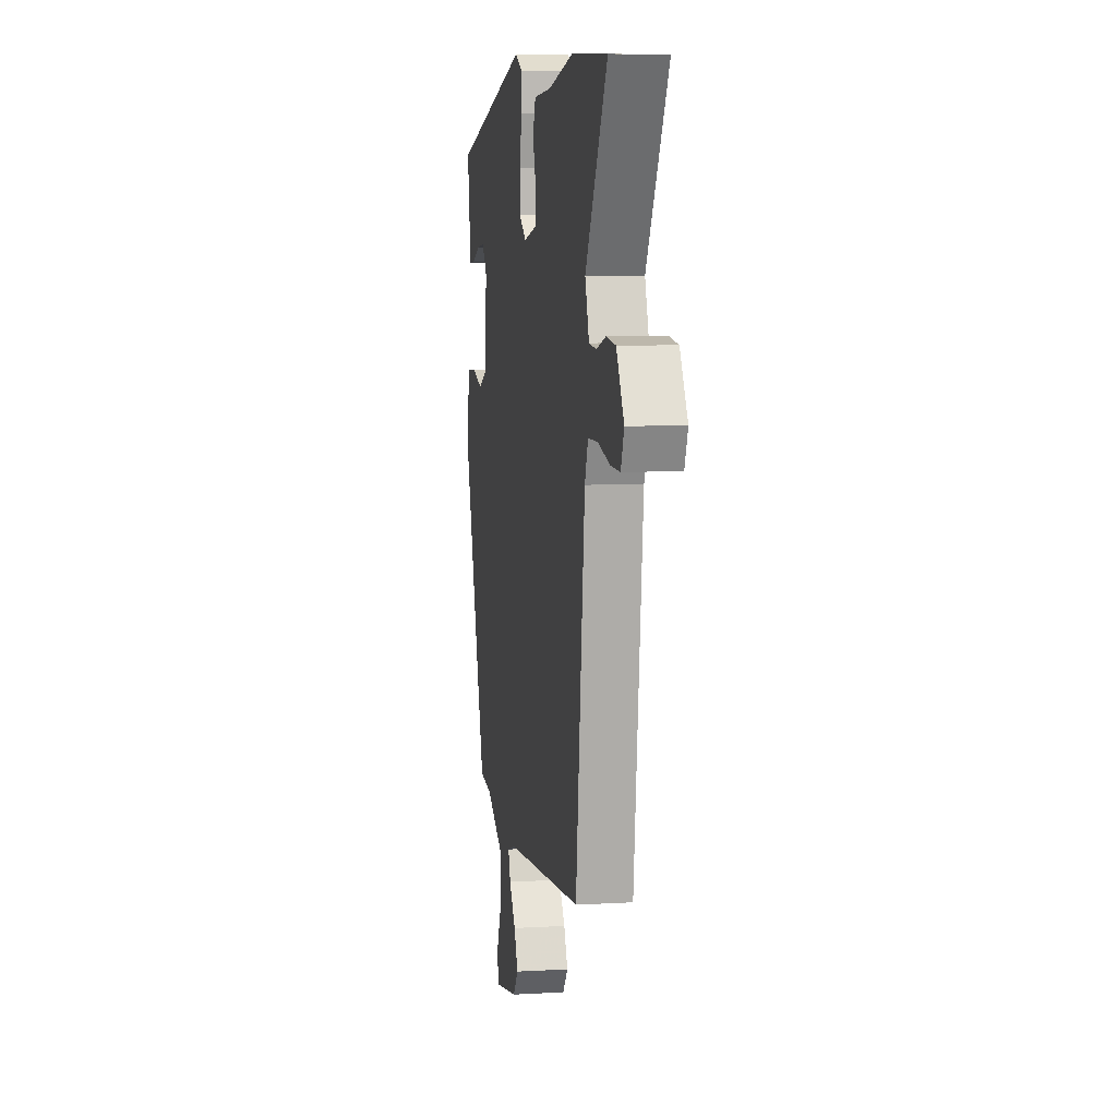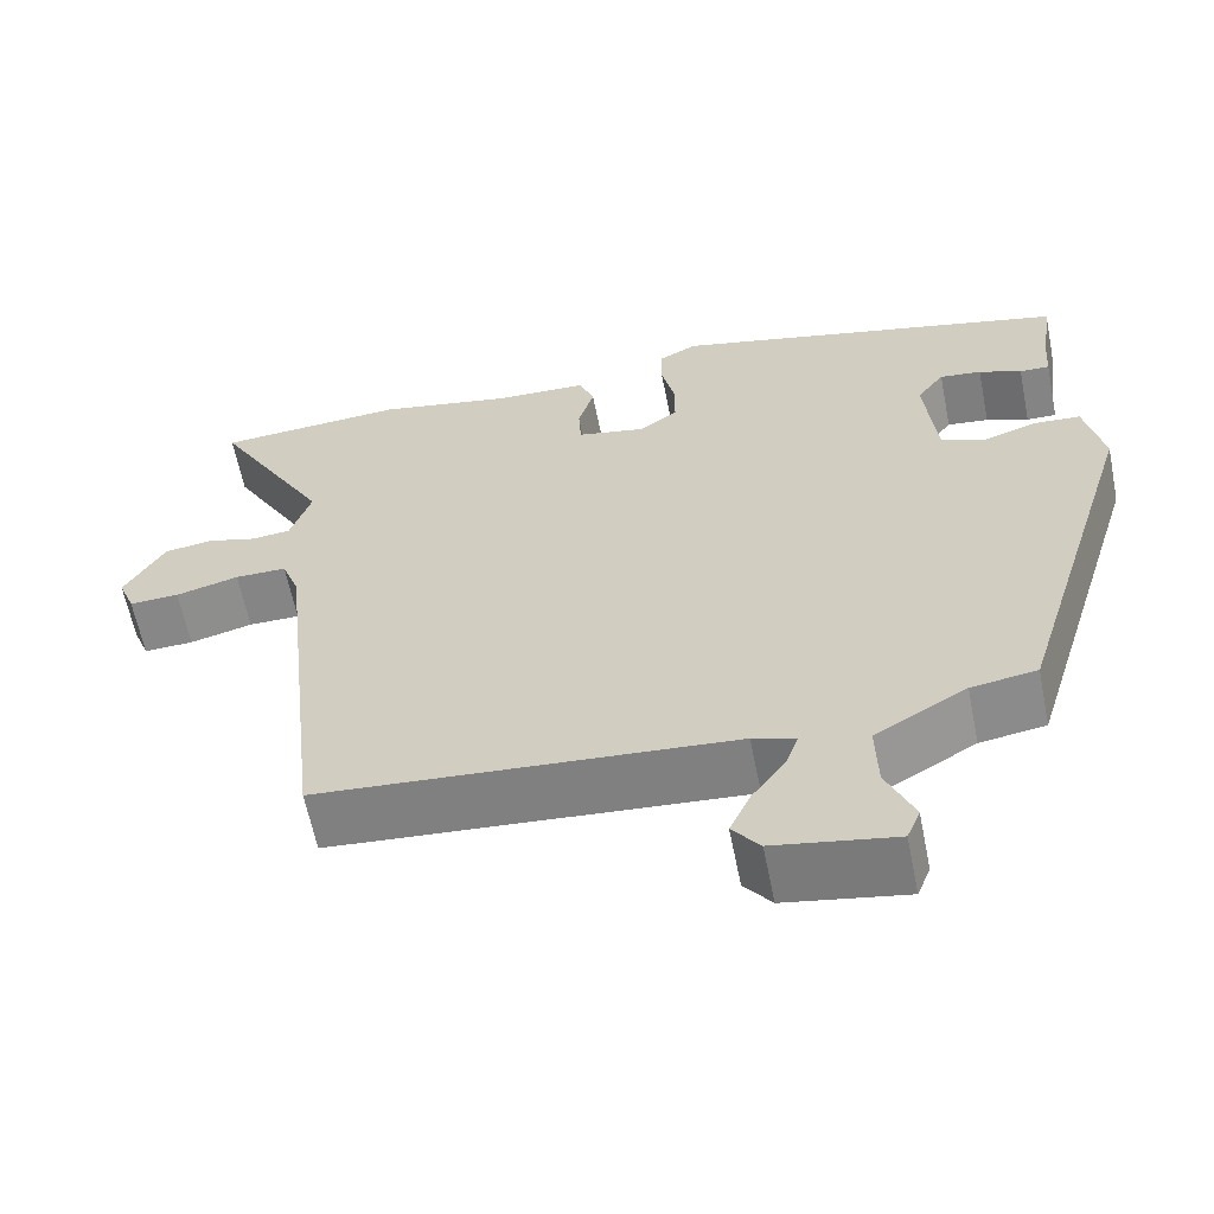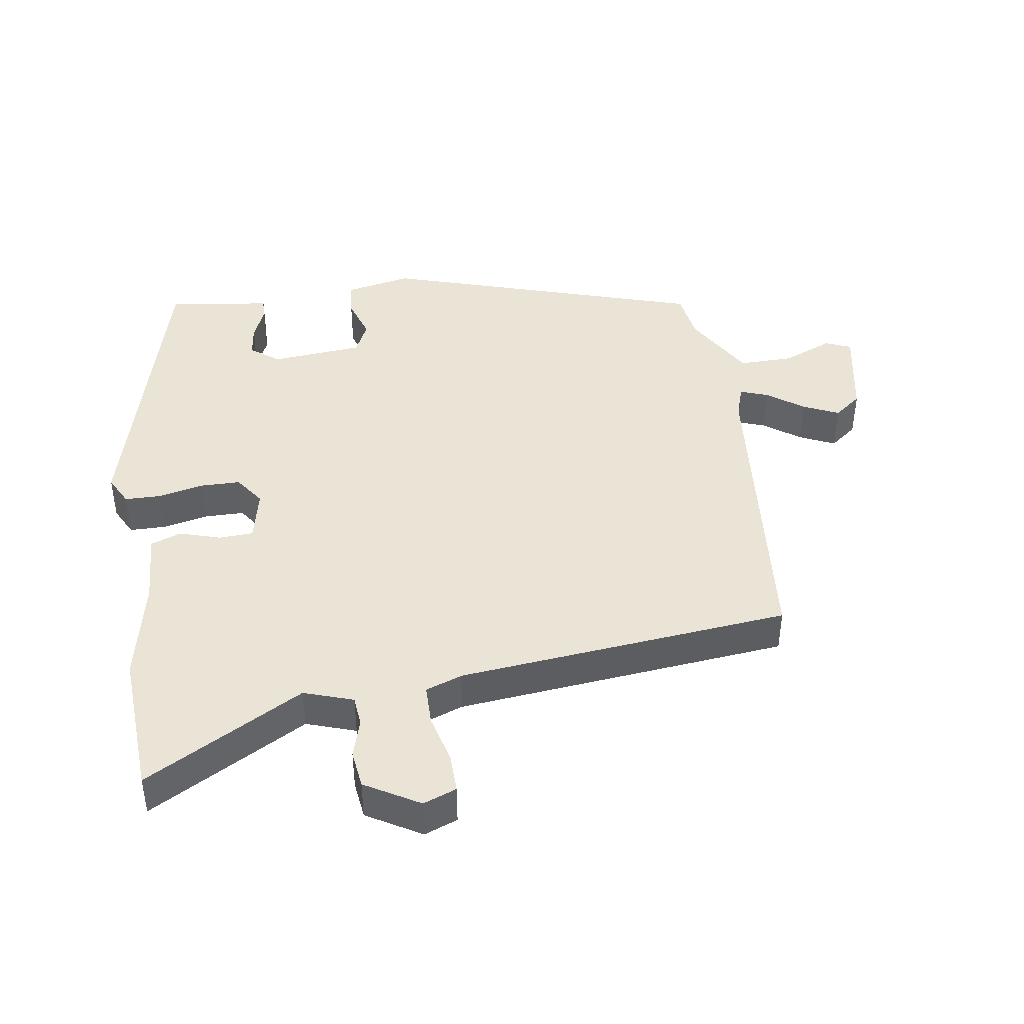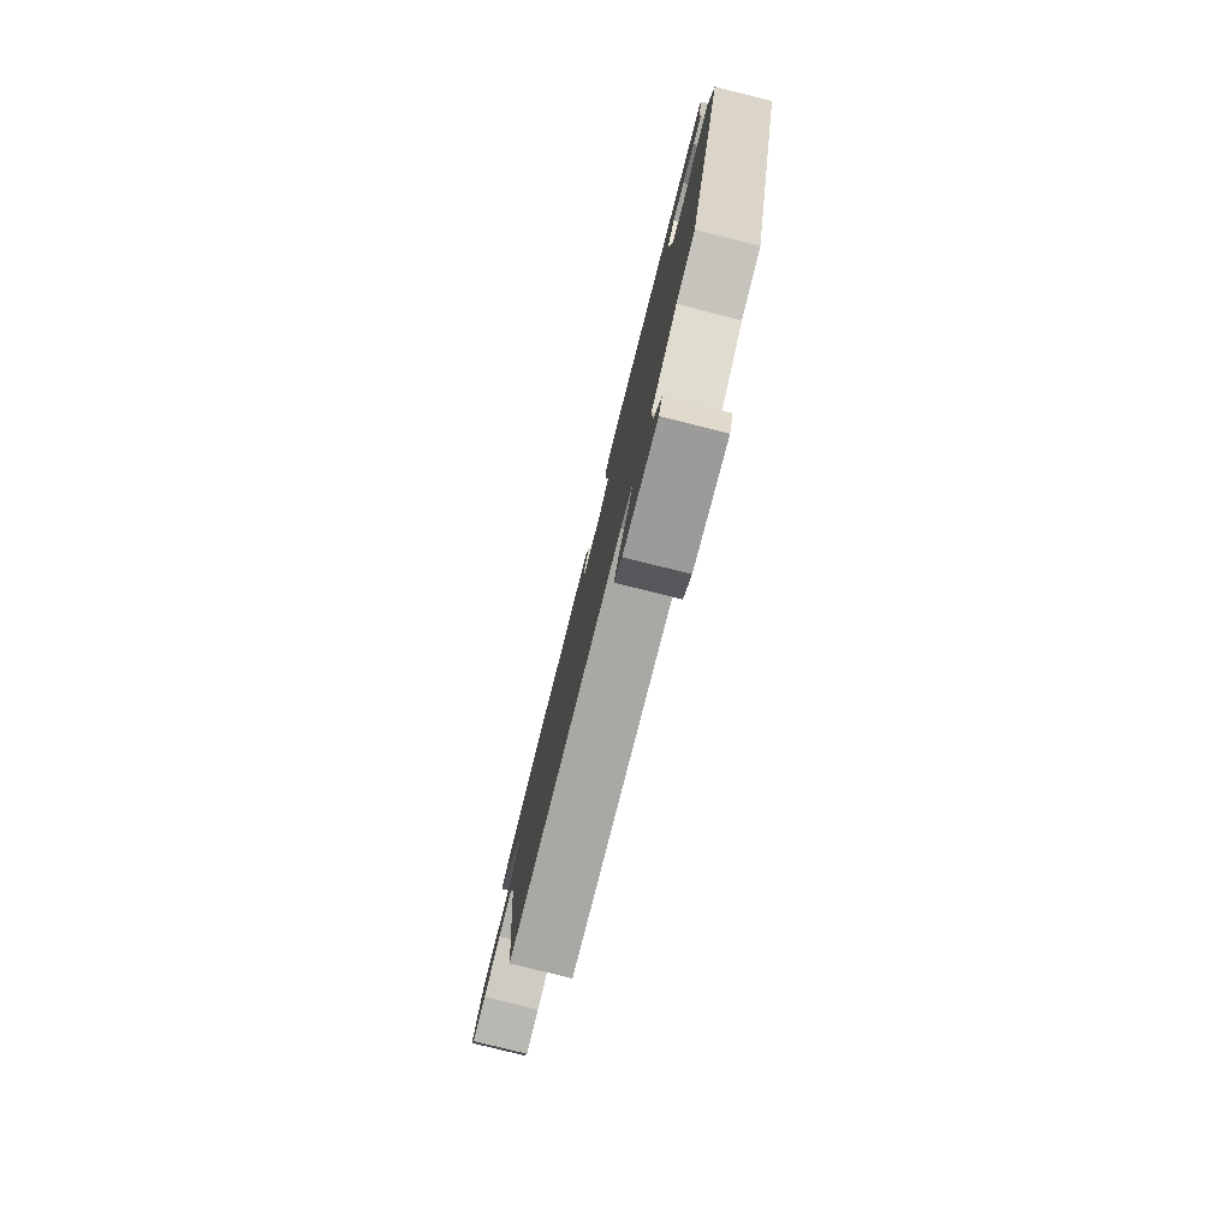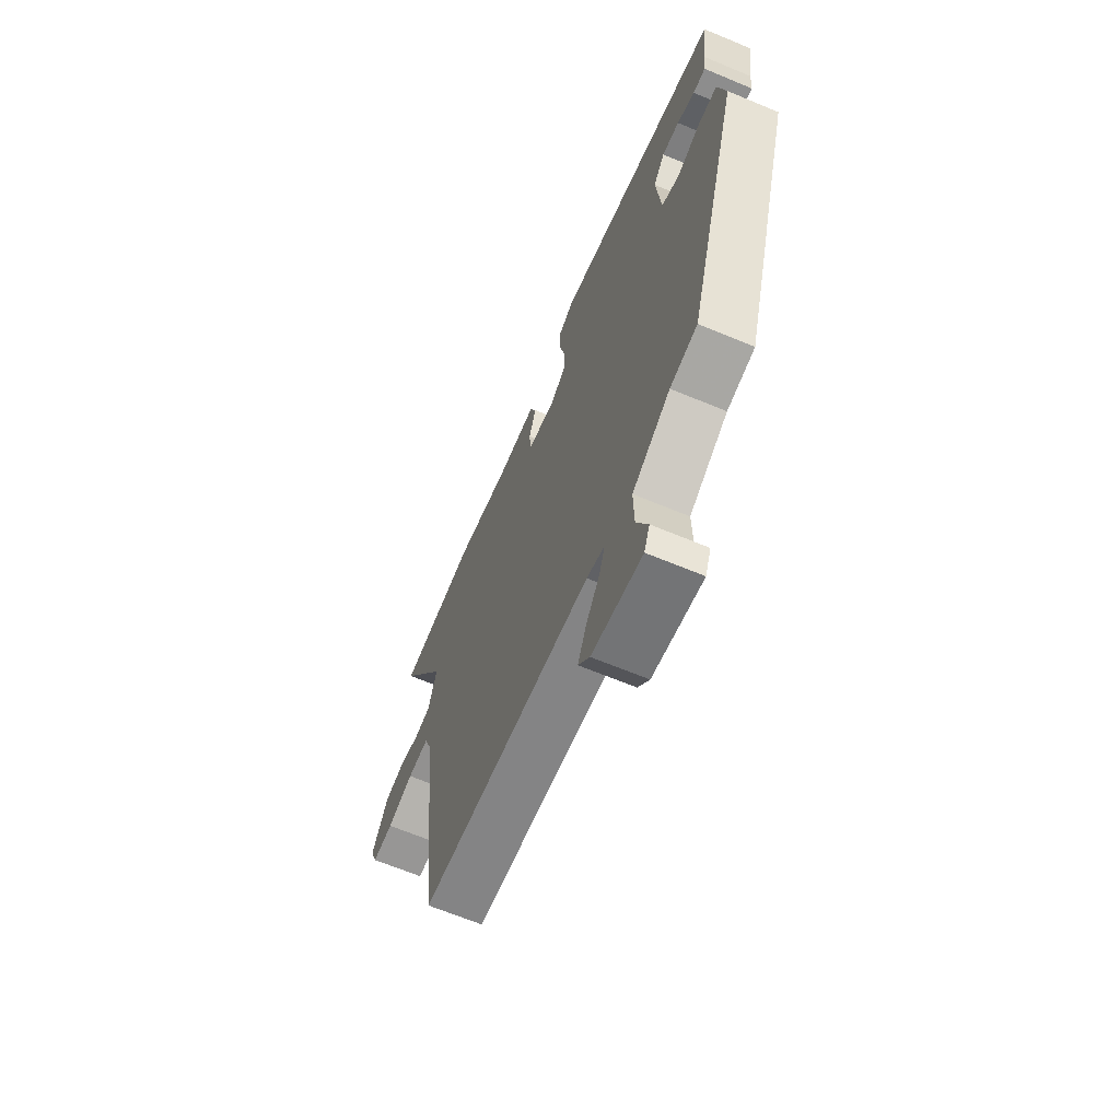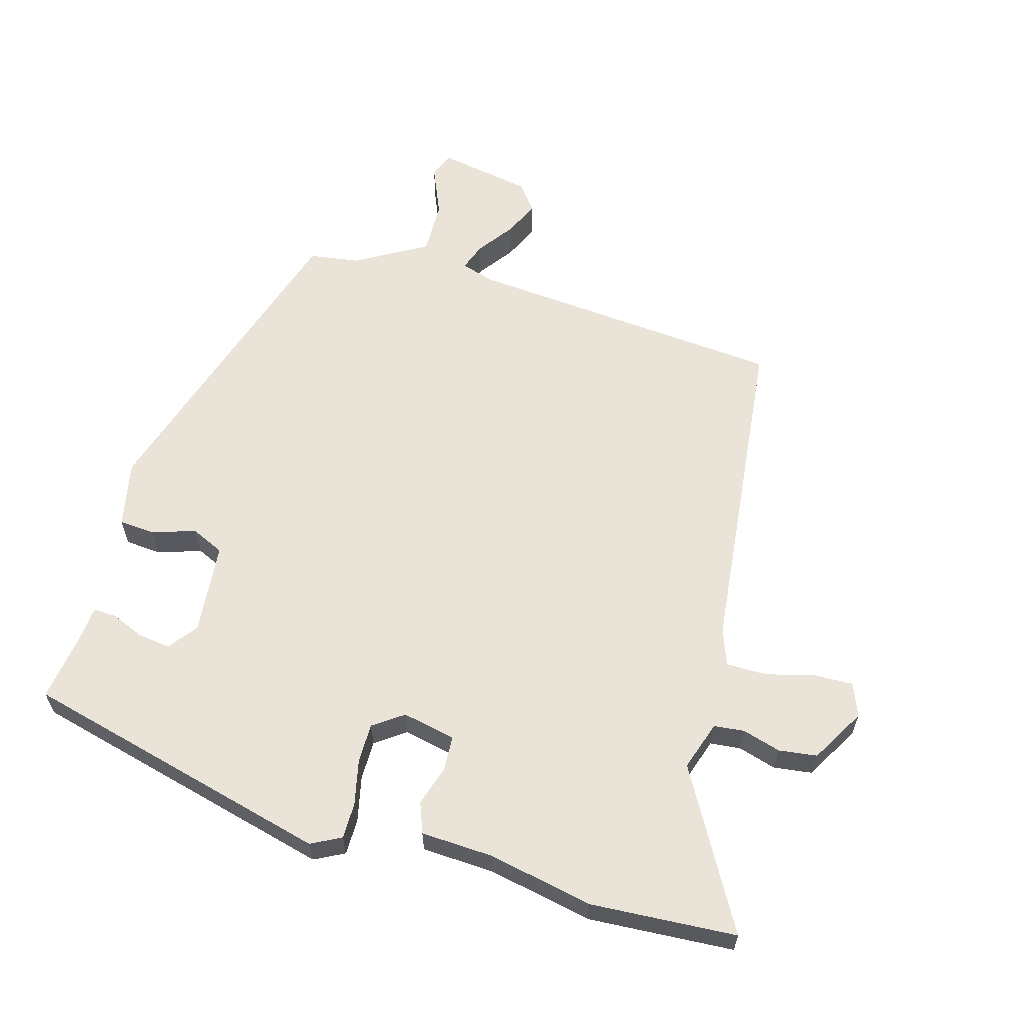
<metadata>
{"format":"obj","ext":"obj","renderer":"f3d","projection":"perspective","resolution":1024,"background":"white","views":[{"elev":6.9,"azim":80.4,"up":"+Z"},{"elev":-61.8,"azim":-168.7,"up":"+Z"},{"elev":42.7,"azim":81.9,"up":"+Y"},{"elev":-79.9,"azim":-104.0,"up":"+Z"},{"elev":-66.1,"azim":-112.7,"up":"+Z"},{"elev":60.9,"azim":16.2,"up":"+Y"}]}
</metadata>
<code>
v -0.491 0.07 0.413
v -0.012 0.07 0.532
v 0.034 0.07 0.508
v 0.034 0.07 0.452
v 0.018 0.07 0.382
v 0.018 0.07 0.321
v 0.064 0.07 0.288
v 0.146 0.07 0.305
v 0.149 0.07 0.358
v 0.13 0.07 0.421
v 0.148 0.07 0.468
v 0.26 0.07 0.473
v 0.421 0.07 0.505
v 0.646 0.07 0.49
v 0.508 0.07 0.248
v 0.533 0.07 0.172
v 0.58 0.07 0.167
v 0.639 0.07 0.184
v 0.698 0.07 0.176
v 0.746 0.07 0.092
v 0.726 0.07 0.041
v 0.666 0.07 0.043
v 0.59 0.07 0.063
v 0.528 0.07 0.063
v 0.507 0.07 0.007
v 0.45 0.07 -0.505
v -0.045 0.07 -0.546
v -0.096 0.07 -0.562
v -0.081 0.07 -0.605
v -0.041 0.07 -0.661
v -0.016 0.07 -0.716
v -0.049 0.07 -0.758
v -0.193 0.07 -0.784
v -0.209 0.07 -0.744
v -0.176 0.07 -0.667
v -0.174 0.07 -0.583
v -0.283 0.07 -0.519
v -0.361 0.07 -0.507
v -0.511 0.07 -0.013
v -0.489 0.07 0.09
v -0.433 0.07 0.094
v -0.367 0.07 0.072
v -0.316 0.07 0.095
v -0.302 0.07 0.237
v -0.335 0.07 0.281
v -0.385 0.07 0.275
v -0.436 0.07 0.254
v -0.472 0.07 0.253
v -0.476 0.07 0.307
v -0.491 0 0.413
v -0.012 0 0.532
v 0.034 0 0.508
v 0.034 0 0.452
v 0.018 0 0.382
v 0.018 0 0.321
v 0.064 0 0.288
v 0.146 0 0.305
v 0.149 0 0.358
v 0.13 0 0.421
v 0.148 0 0.468
v 0.26 0 0.473
v 0.421 0 0.505
v 0.646 0 0.49
v 0.508 0 0.248
v 0.533 0 0.172
v 0.58 0 0.167
v 0.639 0 0.184
v 0.698 0 0.176
v 0.746 0 0.092
v 0.726 0 0.041
v 0.666 0 0.043
v 0.59 0 0.063
v 0.528 0 0.063
v 0.507 0 0.007
v 0.45 0 -0.505
v -0.045 0 -0.546
v -0.096 0 -0.562
v -0.081 0 -0.605
v -0.041 0 -0.661
v -0.016 0 -0.716
v -0.049 0 -0.758
v -0.193 0 -0.784
v -0.209 0 -0.744
v -0.176 0 -0.667
v -0.174 0 -0.583
v -0.283 0 -0.519
v -0.361 0 -0.507
v -0.511 0 -0.013
v -0.489 0 0.09
v -0.433 0 0.094
v -0.367 0 0.072
v -0.316 0 0.095
v -0.302 0 0.237
v -0.335 0 0.281
v -0.385 0 0.275
v -0.436 0 0.254
v -0.472 0 0.253
v -0.476 0 0.307
f 46 47 48 49
f 45 46 49 1
f 39 40 41 42
f 37 38 39 42
f 36 37 42 43
f 32 33 34 35
f 32 35 36
f 29 30 31 32
f 28 29 32 36
f 27 28 36 43
f 25 26 27 43
f 20 21 22 23
f 20 23 24
f 17 18 19 20
f 16 17 20 24
f 15 16 24 25
f 12 13 14 15
f 9 10 11 12
f 8 9 12 15
f 7 8 15 25
f 2 3 4 5
f 45 1 2 5
f 44 45 5 6
f 7 25 43 44
f 6 7 44
f 98 97 96 95
f 50 98 95 94
f 91 90 89 88
f 91 88 87 86
f 92 91 86 85
f 84 83 82 81
f 85 84 81
f 81 80 79 78
f 85 81 78 77
f 92 85 77 76
f 92 76 75 74
f 72 71 70 69
f 73 72 69
f 69 68 67 66
f 73 69 66 65
f 74 73 65 64
f 64 63 62 61
f 61 60 59 58
f 64 61 58 57
f 74 64 57 56
f 54 53 52 51
f 54 51 50 94
f 55 54 94 93
f 93 92 74 56
f 93 56 55
f 1 50 51 2
f 2 51 52 3
f 3 52 53 4
f 4 53 54 5
f 5 54 55 6
f 6 55 56 7
f 7 56 57 8
f 8 57 58 9
f 9 58 59 10
f 10 59 60 11
f 11 60 61 12
f 12 61 62 13
f 13 62 63 14
f 14 63 64 15
f 15 64 65 16
f 16 65 66 17
f 17 66 67 18
f 18 67 68 19
f 19 68 69 20
f 20 69 70 21
f 21 70 71 22
f 22 71 72 23
f 23 72 73 24
f 24 73 74 25
f 25 74 75 26
f 26 75 76 27
f 27 76 77 28
f 28 77 78 29
f 29 78 79 30
f 30 79 80 31
f 31 80 81 32
f 32 81 82 33
f 33 82 83 34
f 34 83 84 35
f 35 84 85 36
f 36 85 86 37
f 37 86 87 38
f 38 87 88 39
f 39 88 89 40
f 40 89 90 41
f 41 90 91 42
f 42 91 92 43
f 43 92 93 44
f 44 93 94 45
f 45 94 95 46
f 46 95 96 47
f 47 96 97 48
f 48 97 98 49
f 49 98 50 1

</code>
